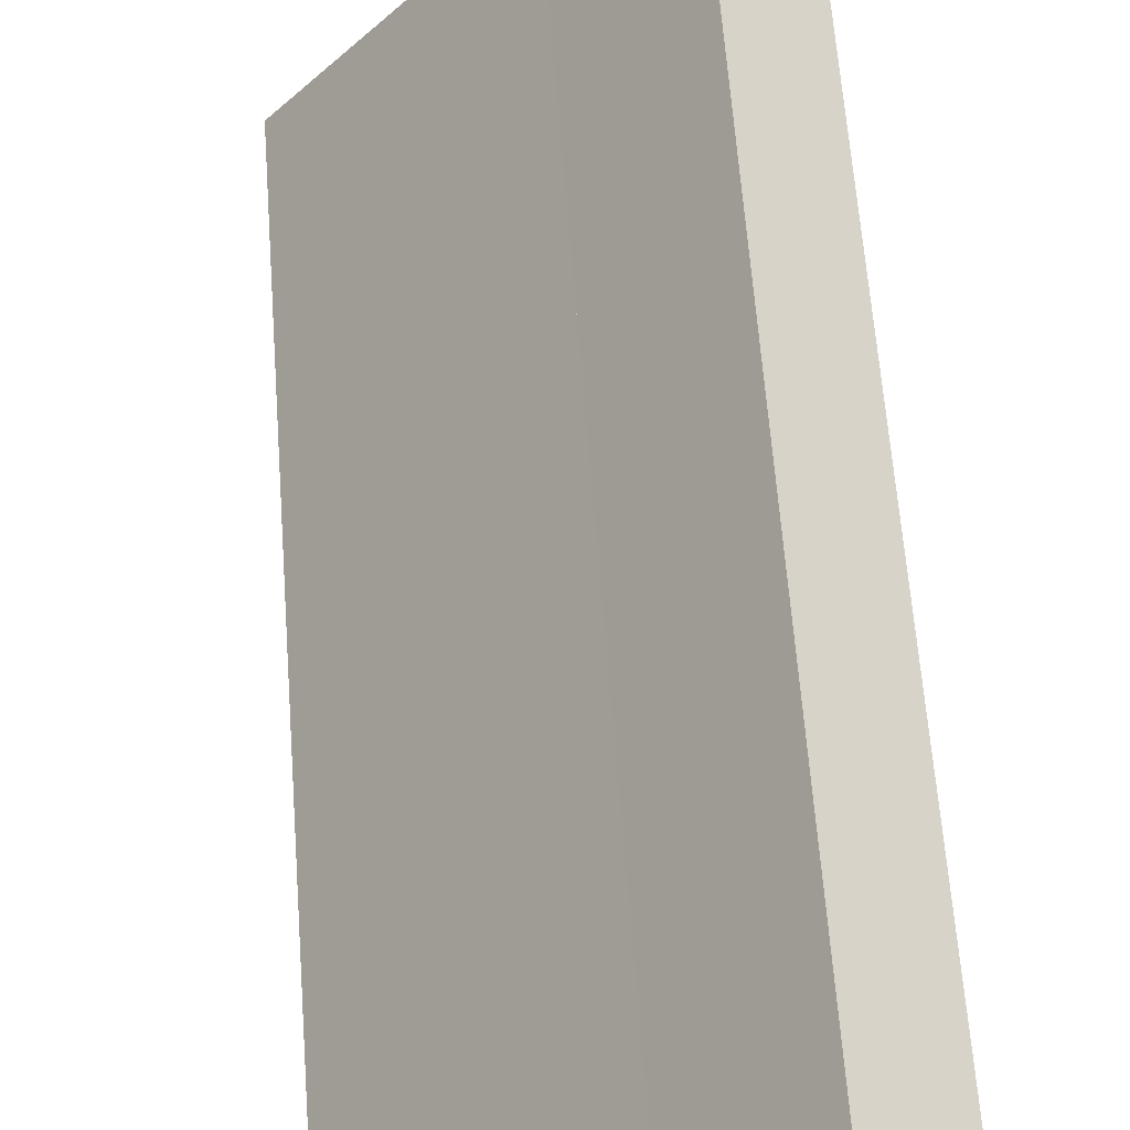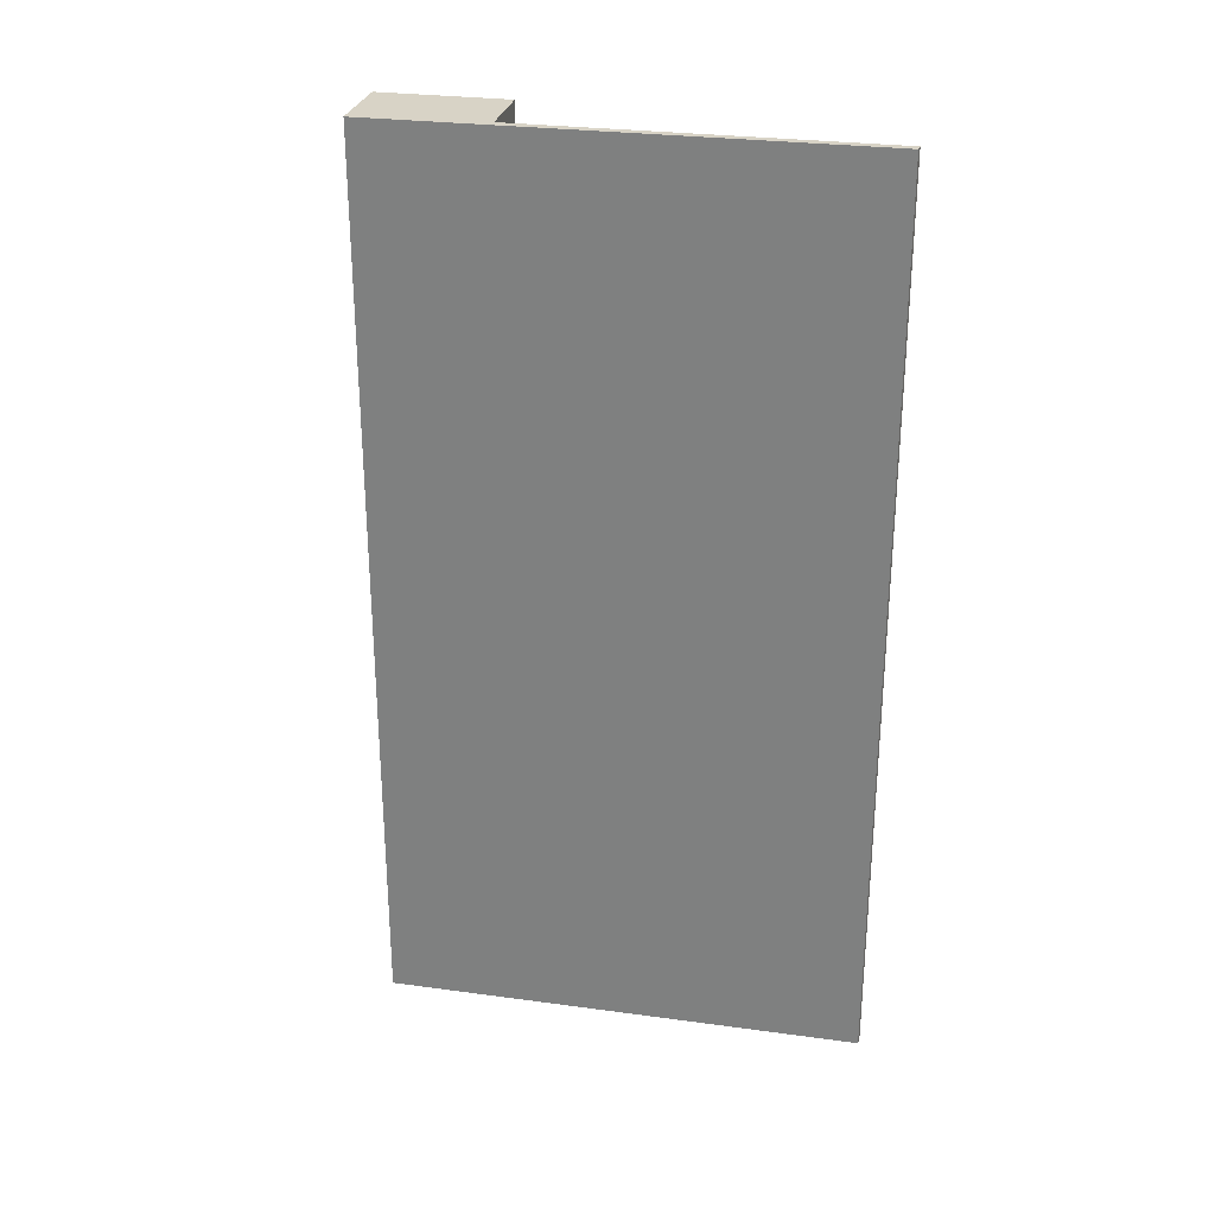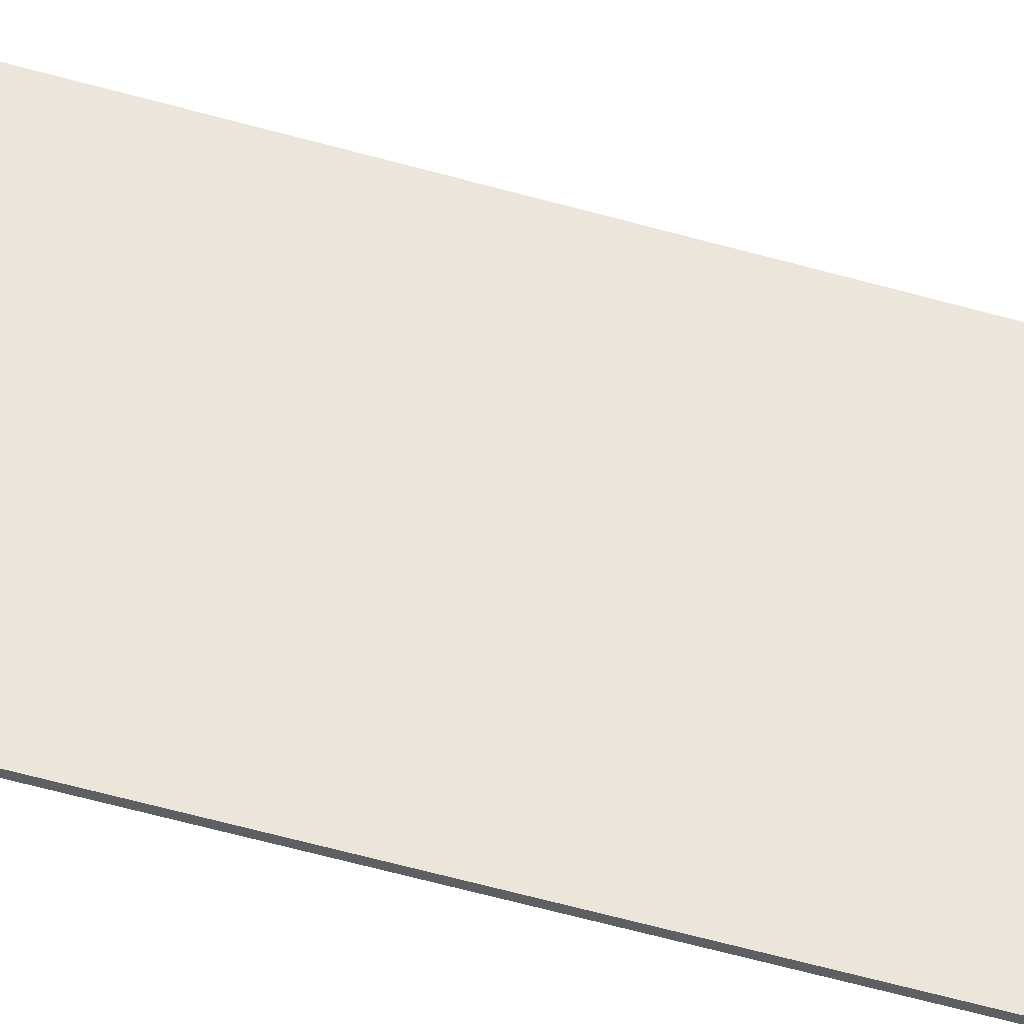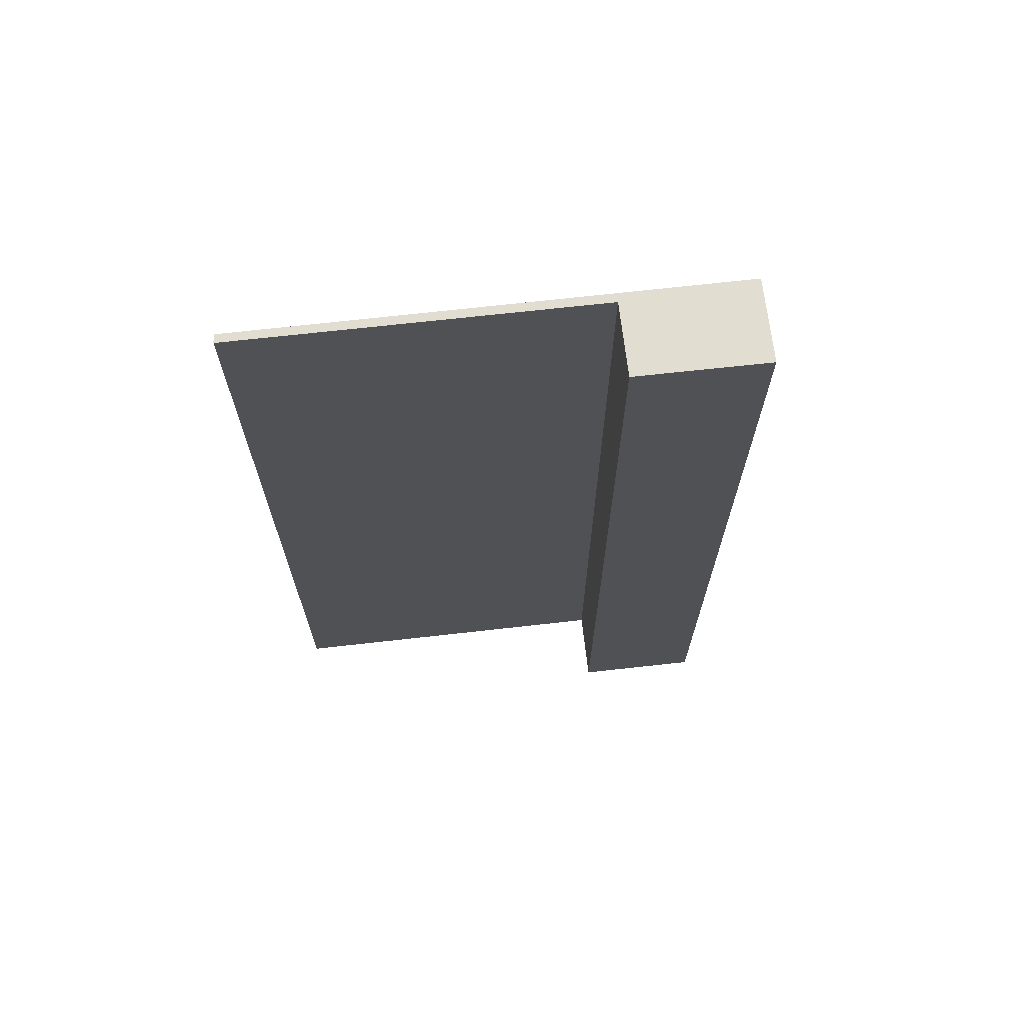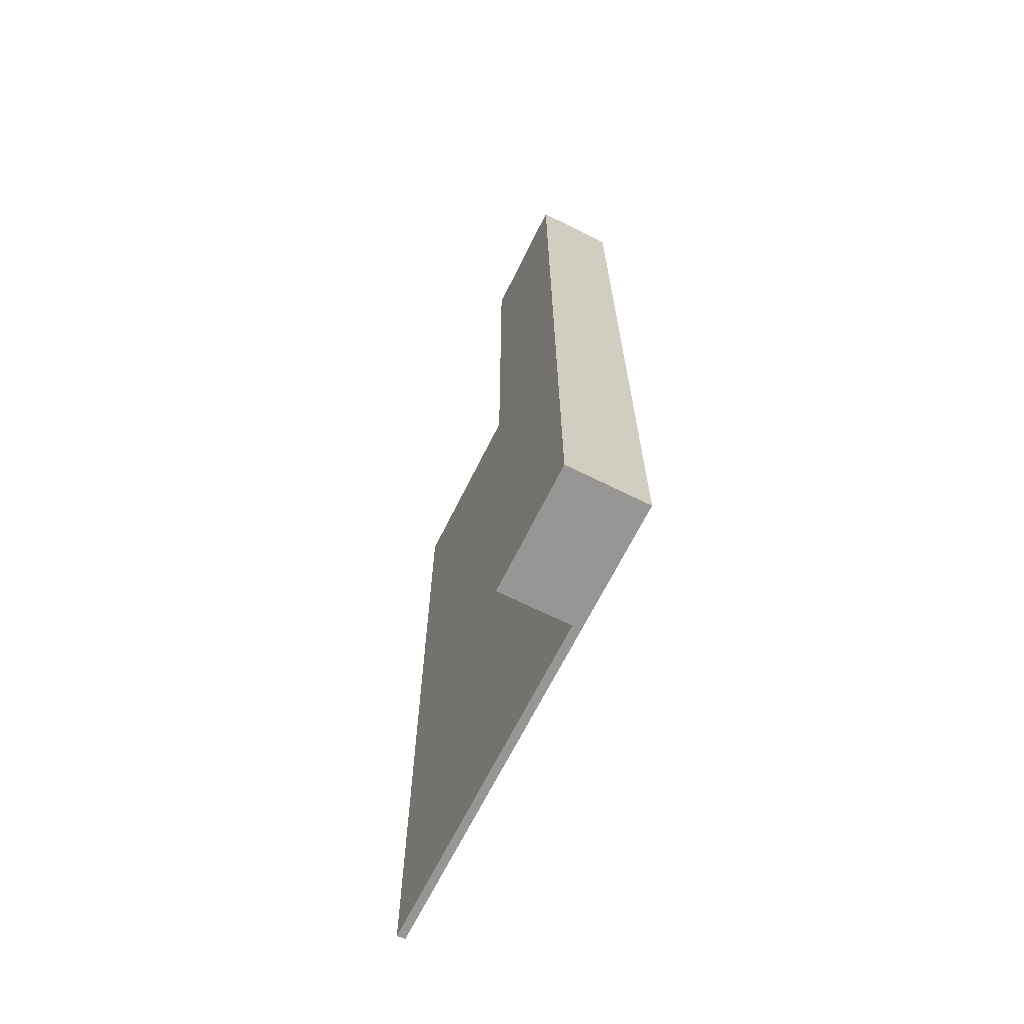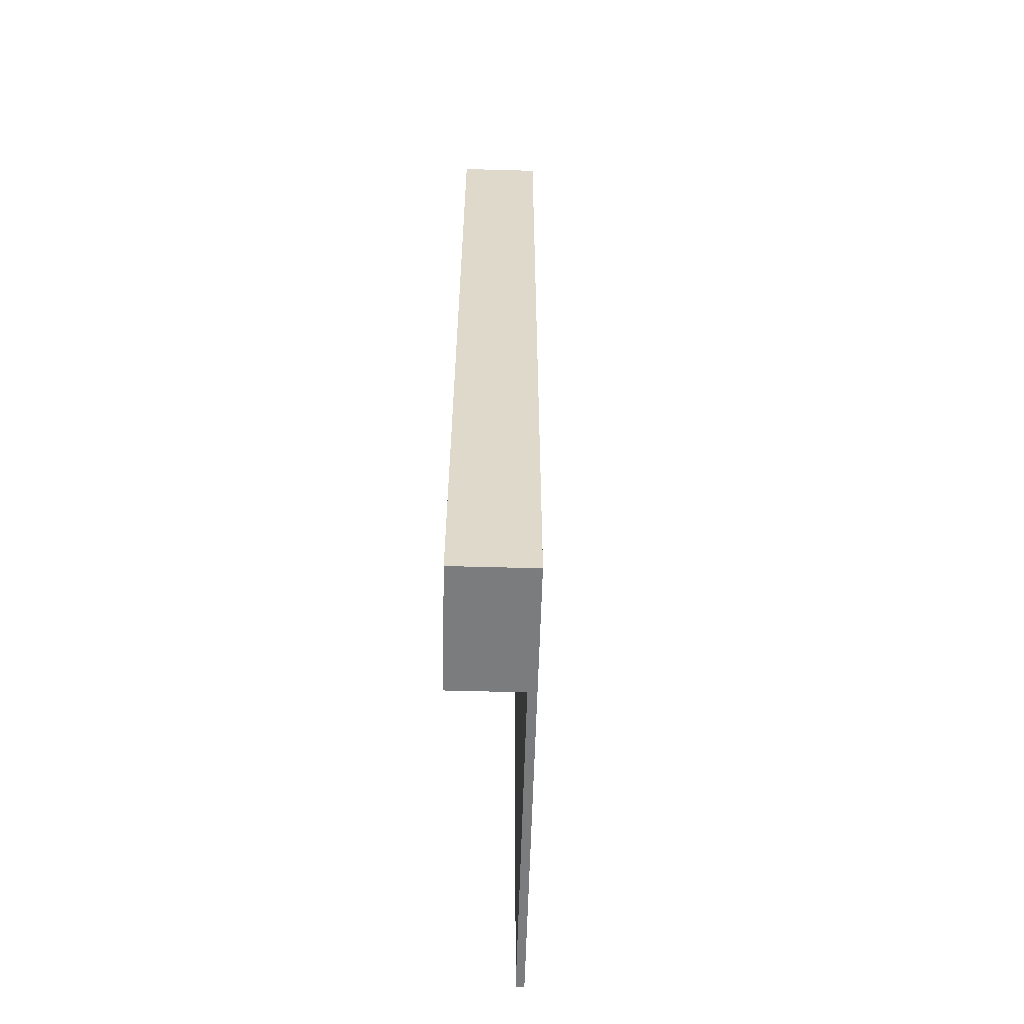
<metadata>
{"format":"obj","ext":"obj","renderer":"f3d","projection":"perspective","resolution":1024,"background":"white","views":[{"elev":60.3,"azim":-4.2,"up":"+Z"},{"elev":27.9,"azim":141.2,"up":"+Y"},{"elev":-75.4,"azim":75.6,"up":"+Z"},{"elev":68.8,"azim":-57.0,"up":"+Y"},{"elev":-67.8,"azim":13.0,"up":"+Y"},{"elev":-58.6,"azim":37.9,"up":"+Y"}]}
</metadata>
<code>
v  6.223 22.57 10.43
v  7.801 22.57 9.124
v  4.201 22.57 7.957
v  5.601 22.57 6.802
v  0.172 22.57 -0.119
v  0 22.57 1.382e-15
v  4.201 -4.872e-16 7.957
v  6.223 -6.383e-16 10.43
v  0 0 0
v  5.601 -4.165e-16 6.802
v  7.801 -5.587e-16 9.124
v  0.172 7.287e-18 -0.119
g defaultobject
f 1 2 3
f 4 3 2
f 5 4 2
f 6 4 5
f 7 1 3
f 1 7 8
f 9 4 6
f 4 9 10
f 8 2 1
f 2 8 11
f 11 5 2
f 5 11 12
f 12 6 5
f 6 12 9
f 10 3 4
f 3 10 7
f 7 11 8
f 11 7 10
f 11 10 12
f 12 10 9

</code>
